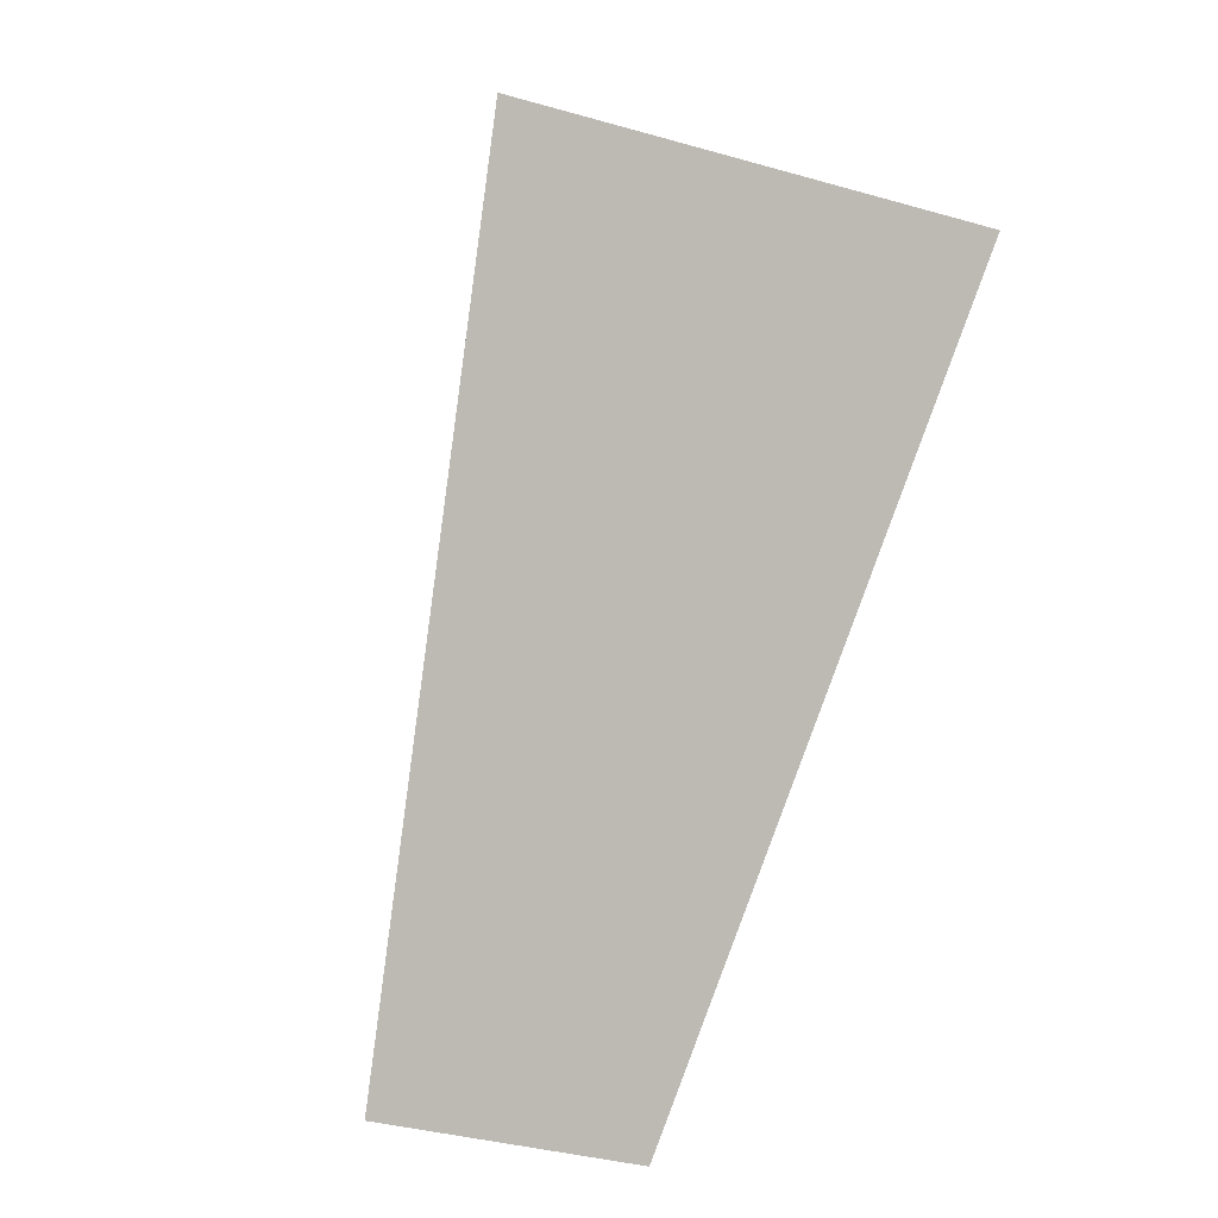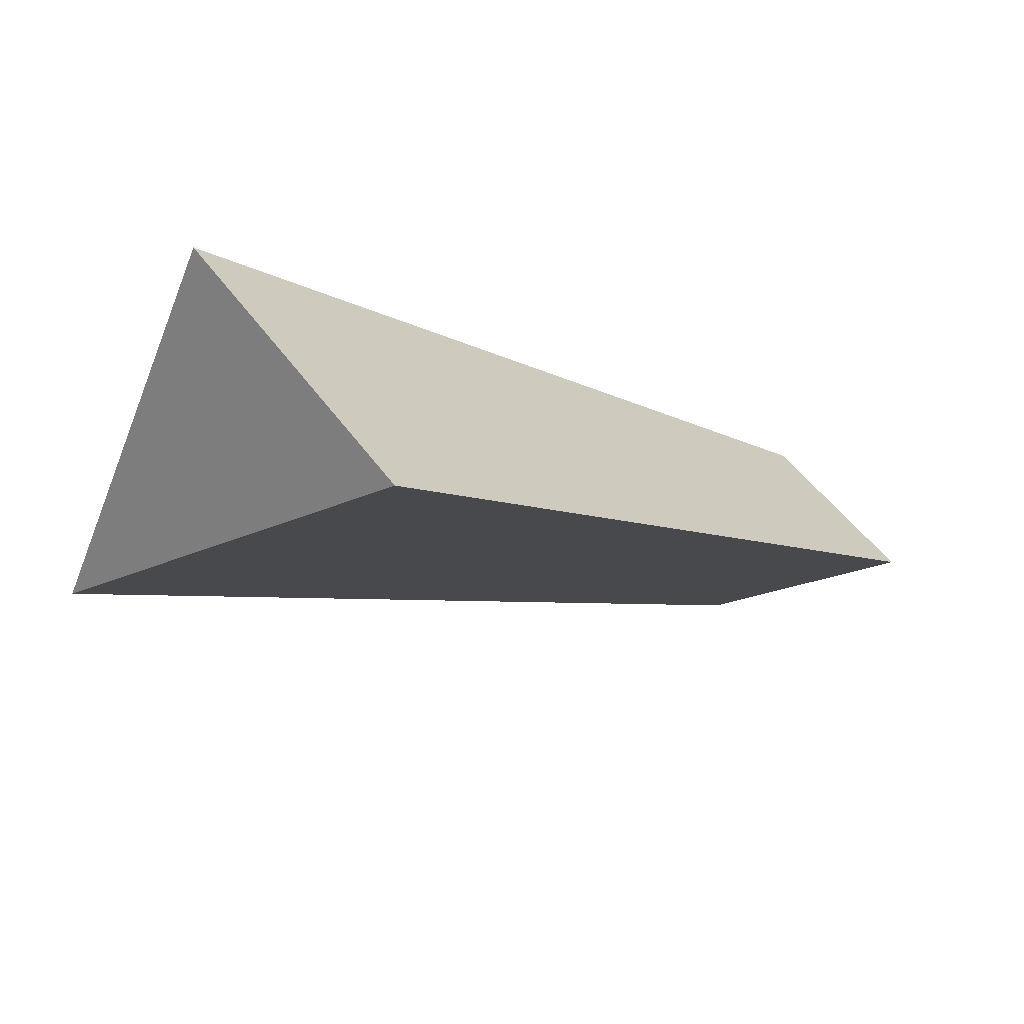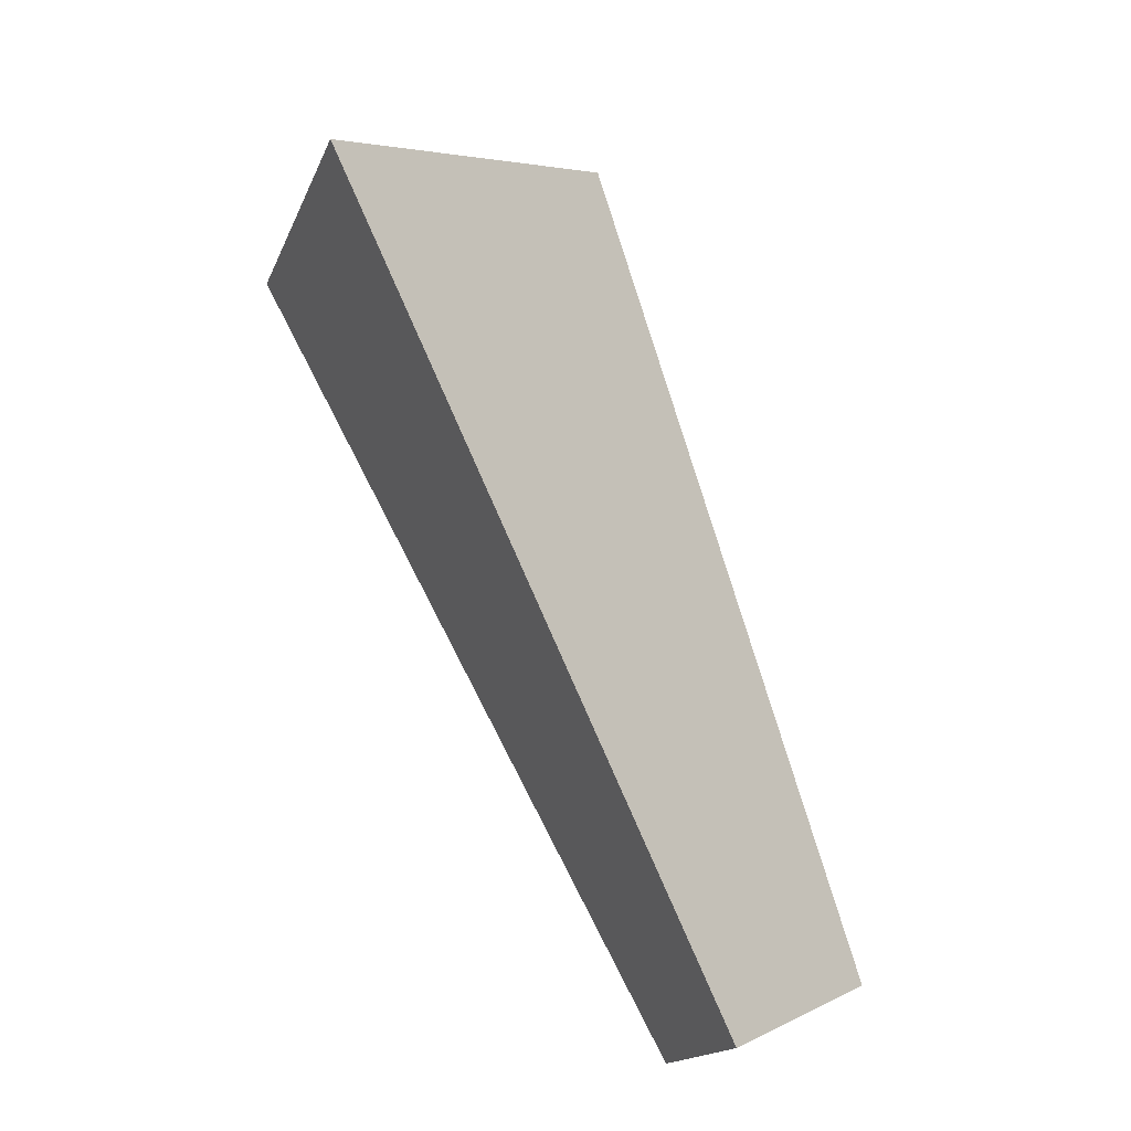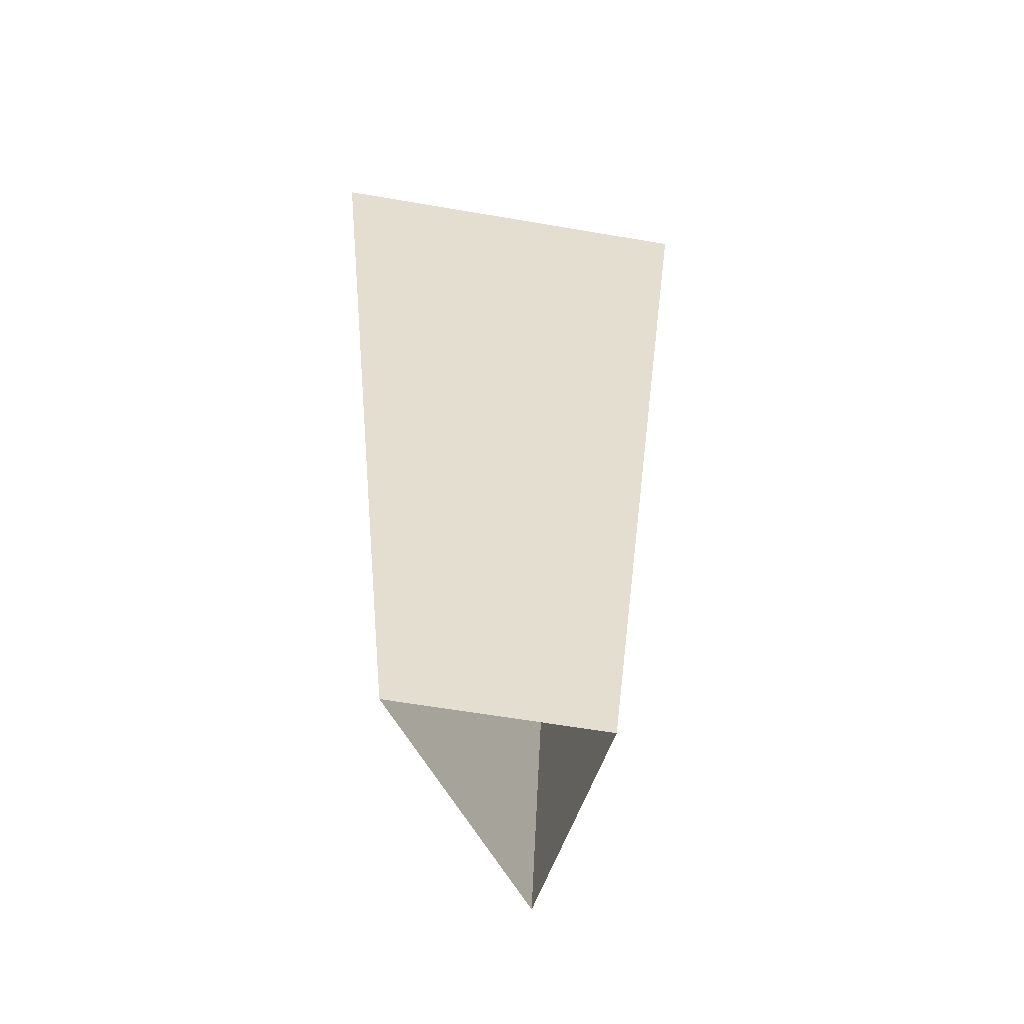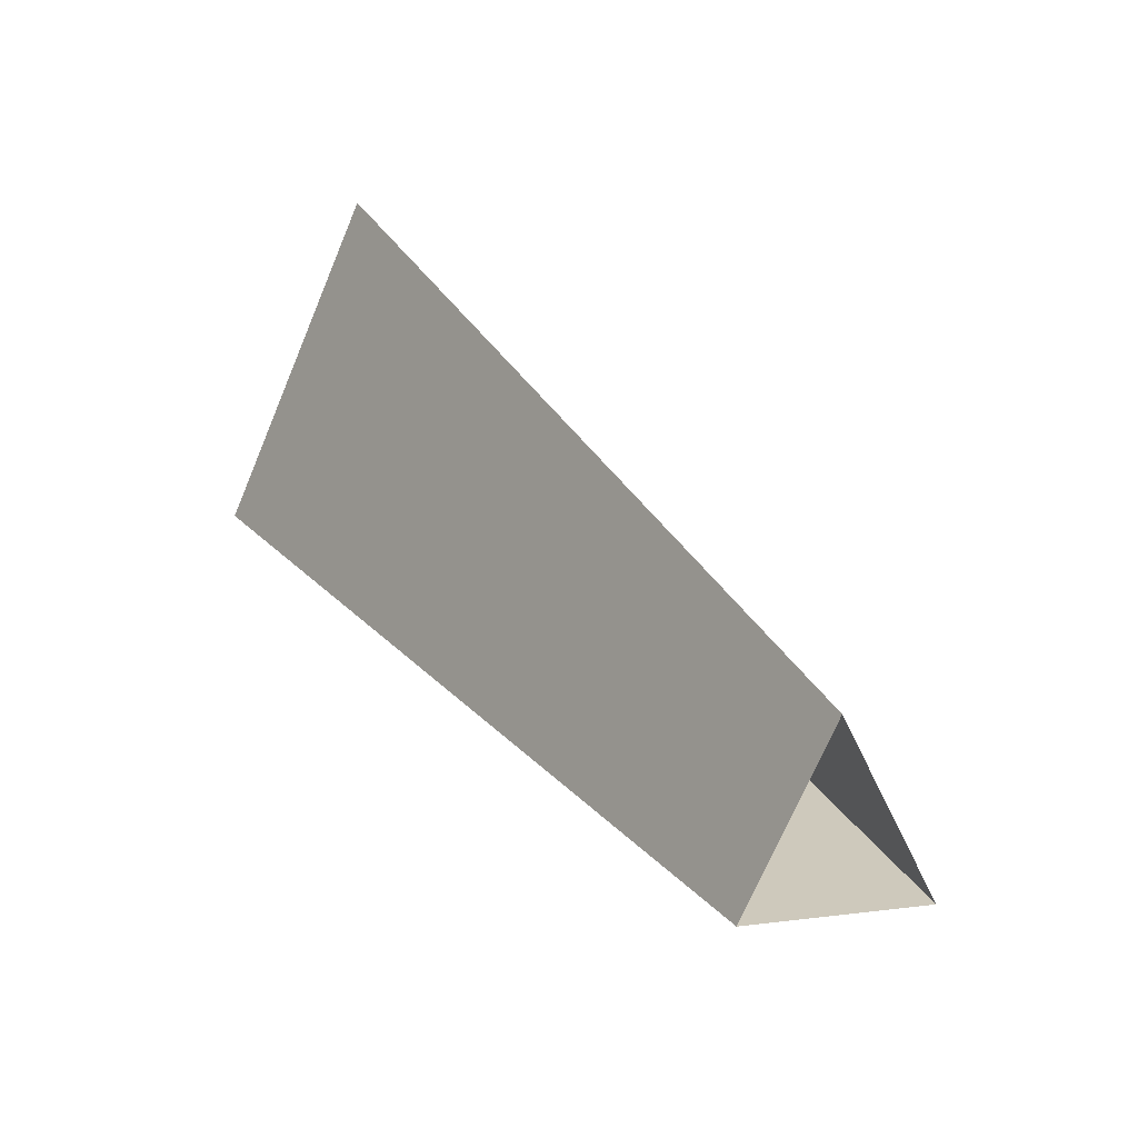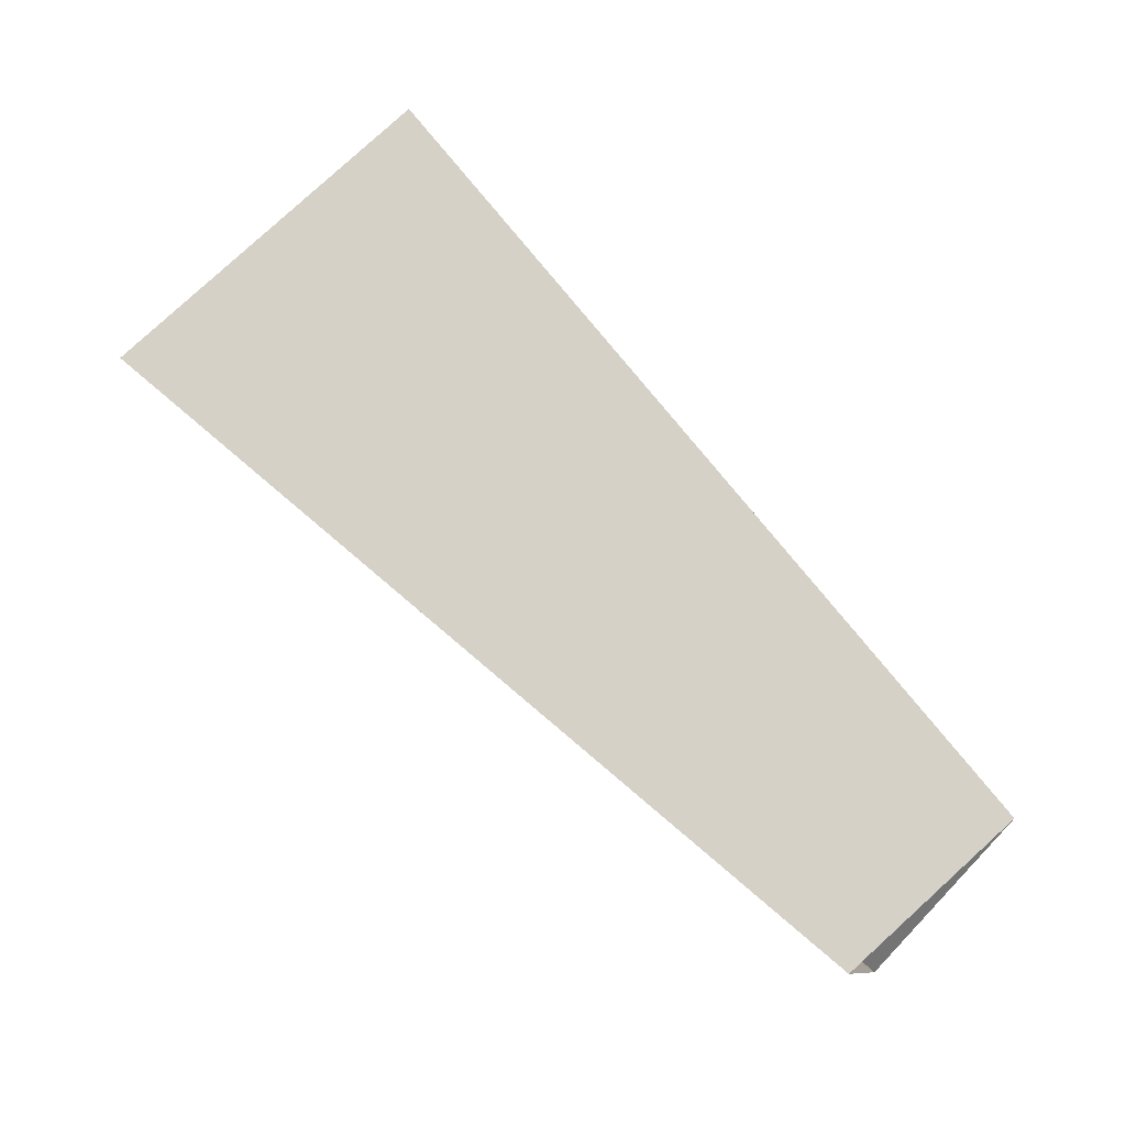
<metadata>
{"format":"obj","ext":"obj","renderer":"f3d","projection":"perspective","resolution":1024,"background":"white","views":[{"elev":41.6,"azim":-137.9,"up":"+Y"},{"elev":55.2,"azim":-135.7,"up":"+Z"},{"elev":28.0,"azim":169.9,"up":"+Y"},{"elev":-8.5,"azim":-19.8,"up":"+Z"},{"elev":-23.4,"azim":159.9,"up":"+Y"},{"elev":-21.9,"azim":111.5,"up":"+Y"}]}
</metadata>
<code>
g shard56
v 0.1482 0.2826 0.2956
v 0.1372 0.3352 0.2366
v 0.0706 0.3003 0.3064
v 0.2667 0.5087 0.5321
v 0.2469 0.6033 0.4258
v 0.1271 0.5406 0.5515
v 0.2469 0.6033 0.4258
v 0.1372 0.3352 0.2366
v 0.1482 0.2826 0.2956
v 0.2667 0.5087 0.5321
v 0.1271 0.5406 0.5515
v 0.0706 0.3003 0.3064
g shard56_0
f 4 5 2
f 1 4 2
f 7 6 3
f 8 7 3
f 11 10 9
f 12 11 9

</code>
